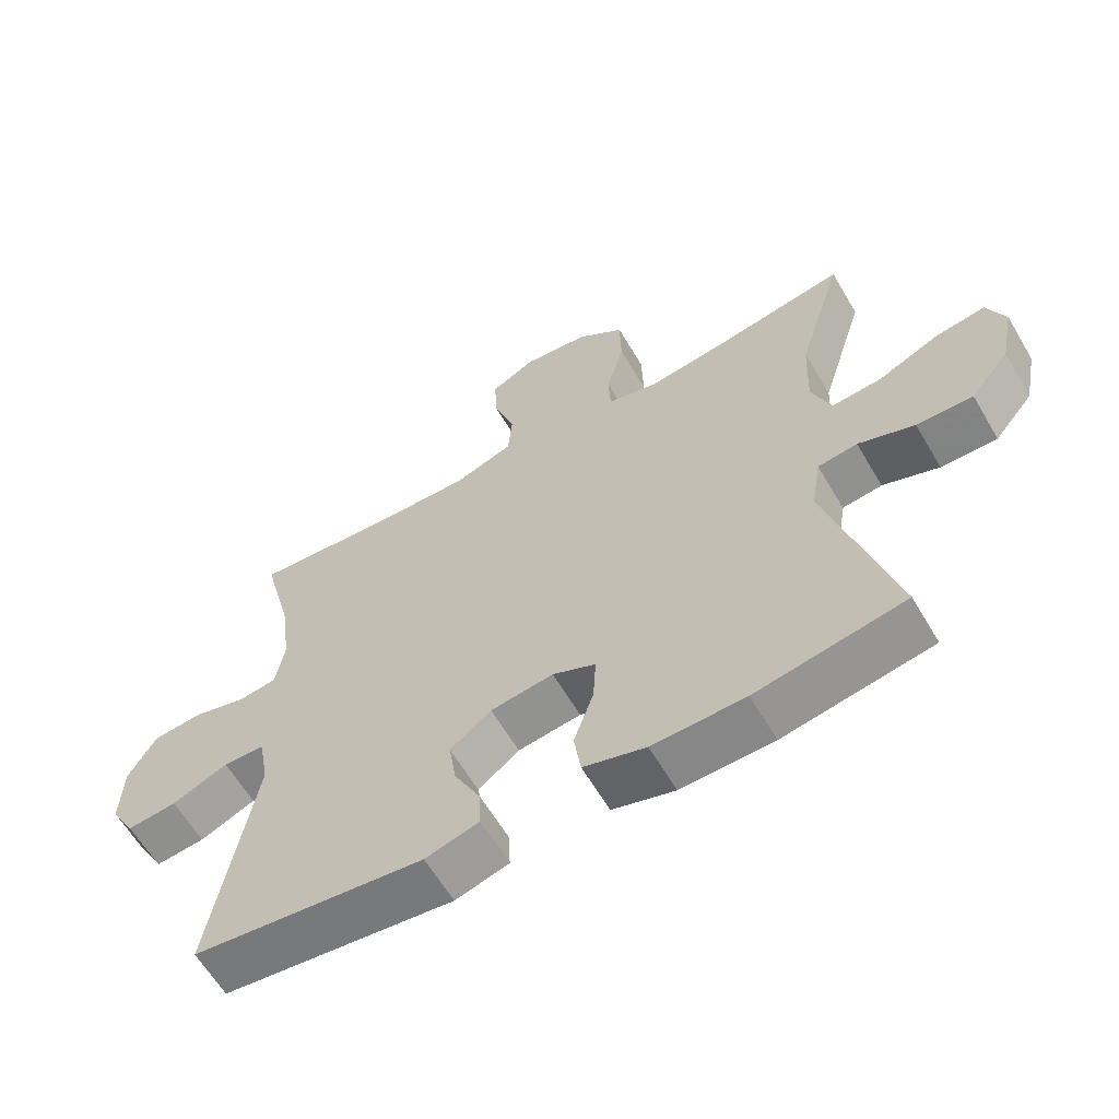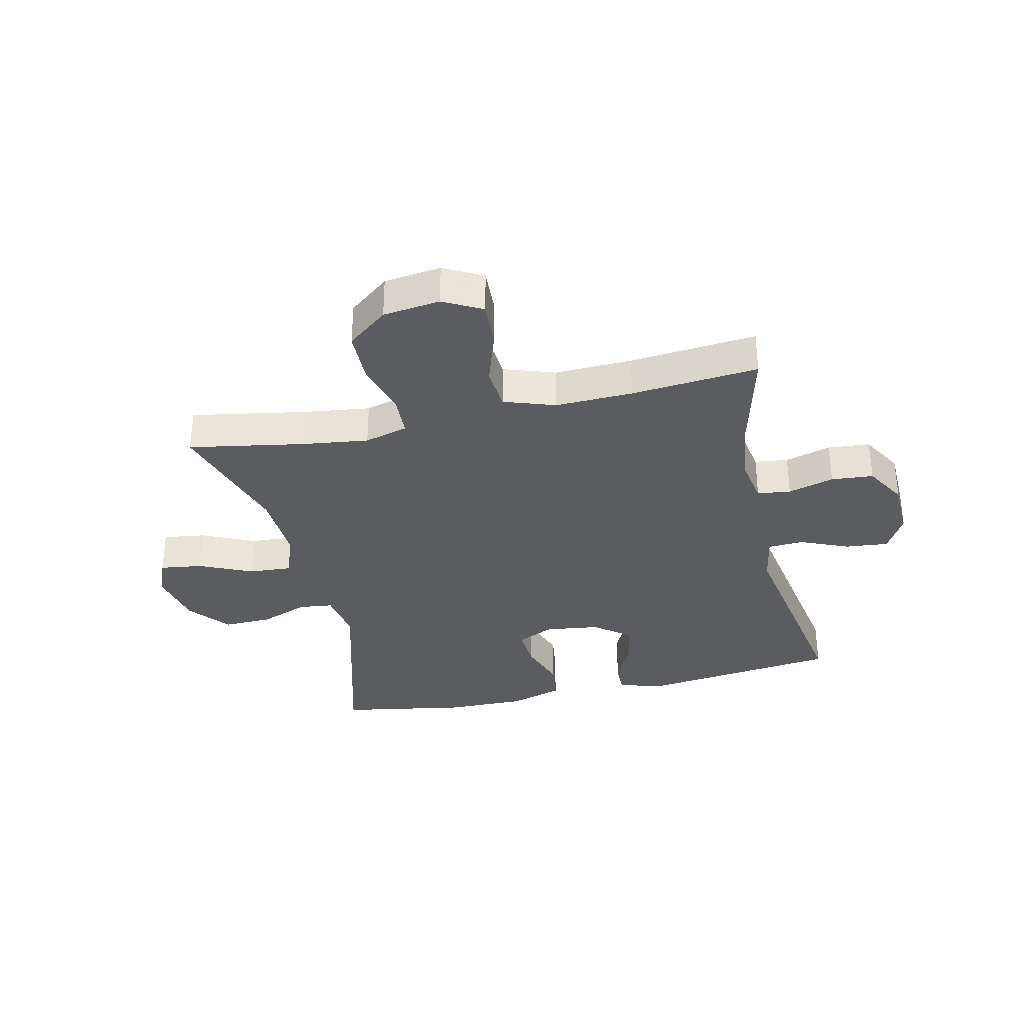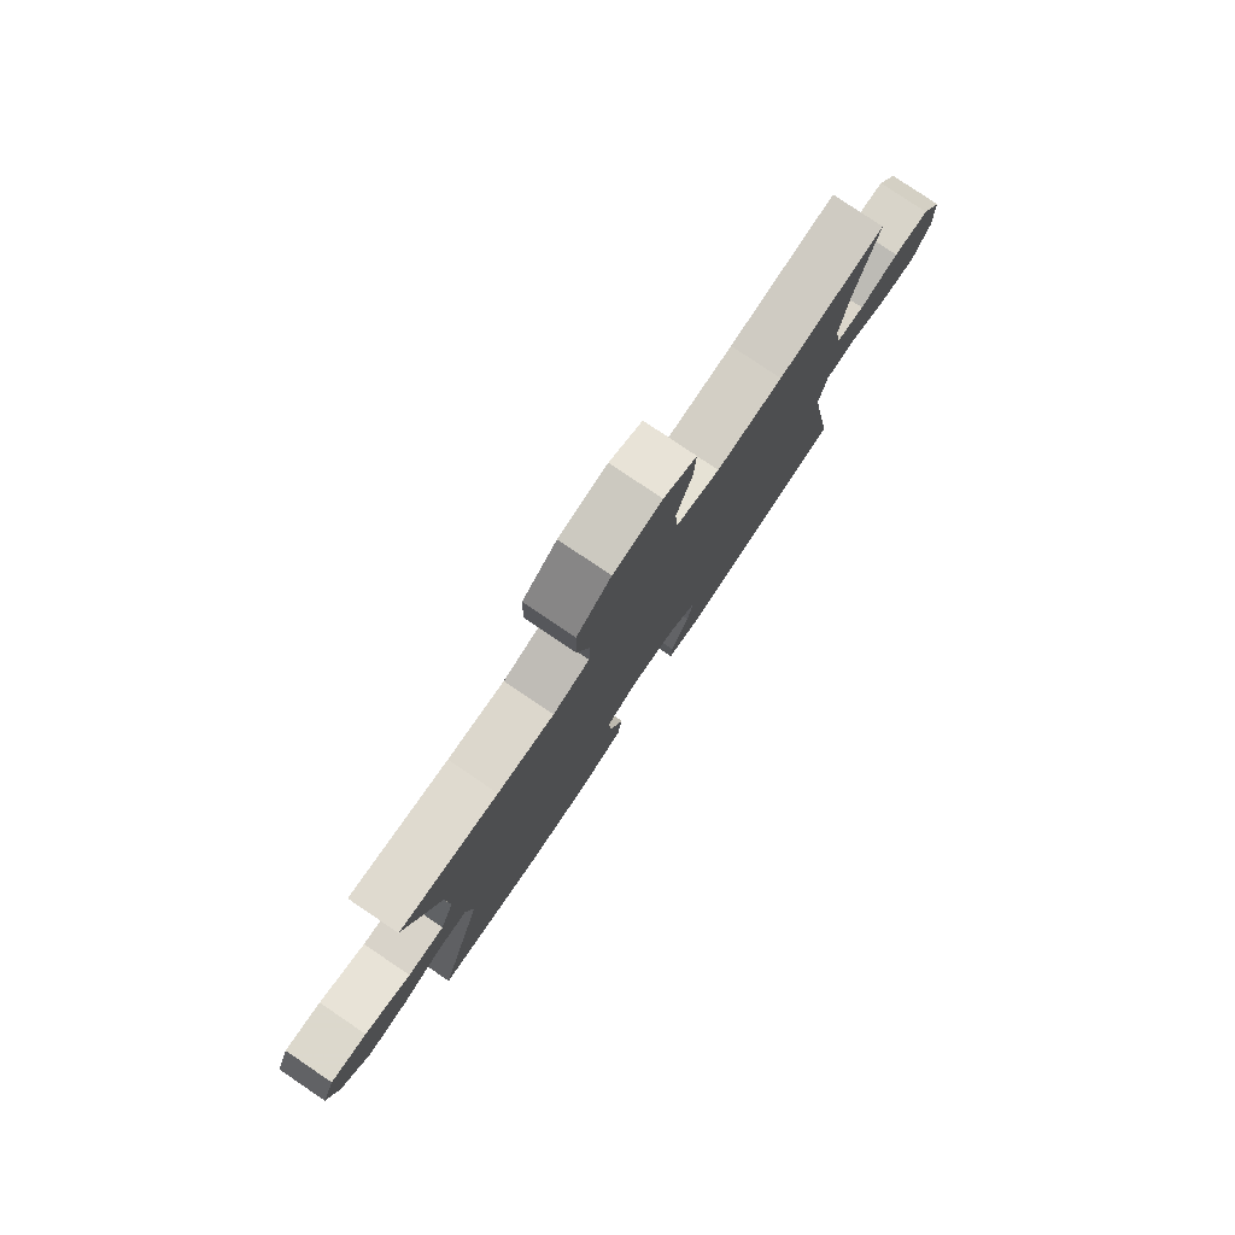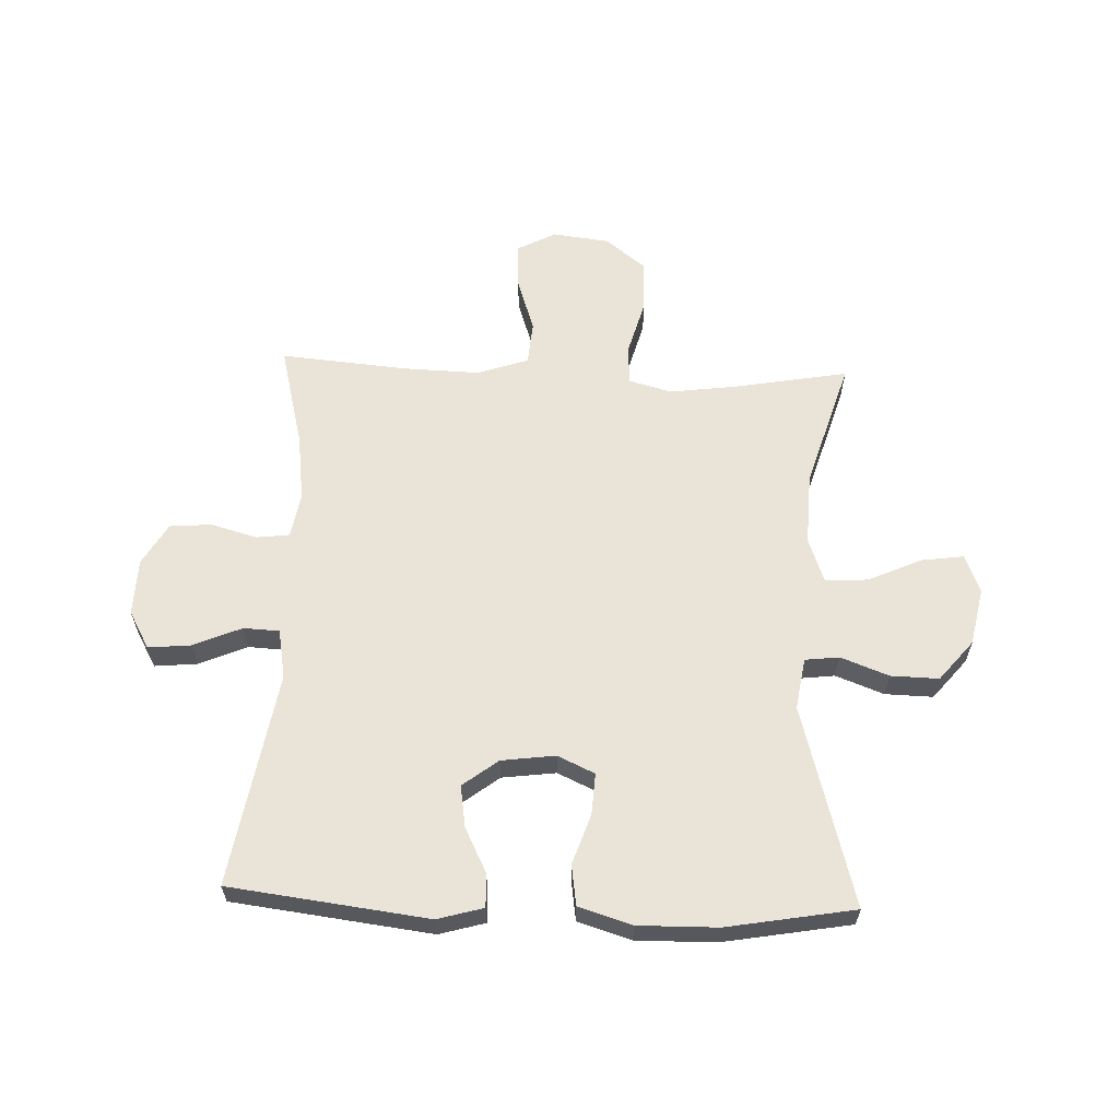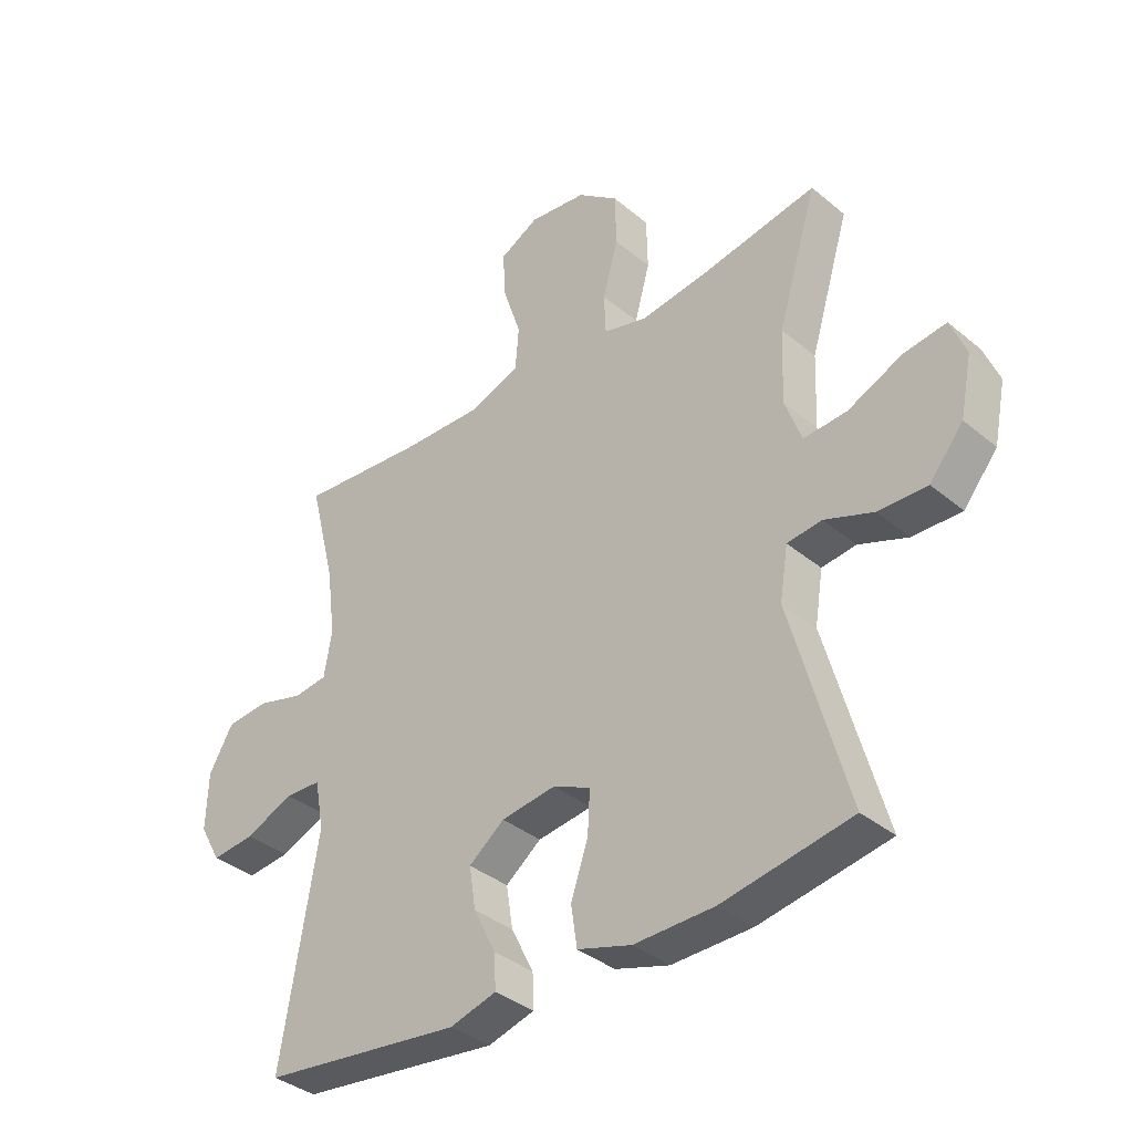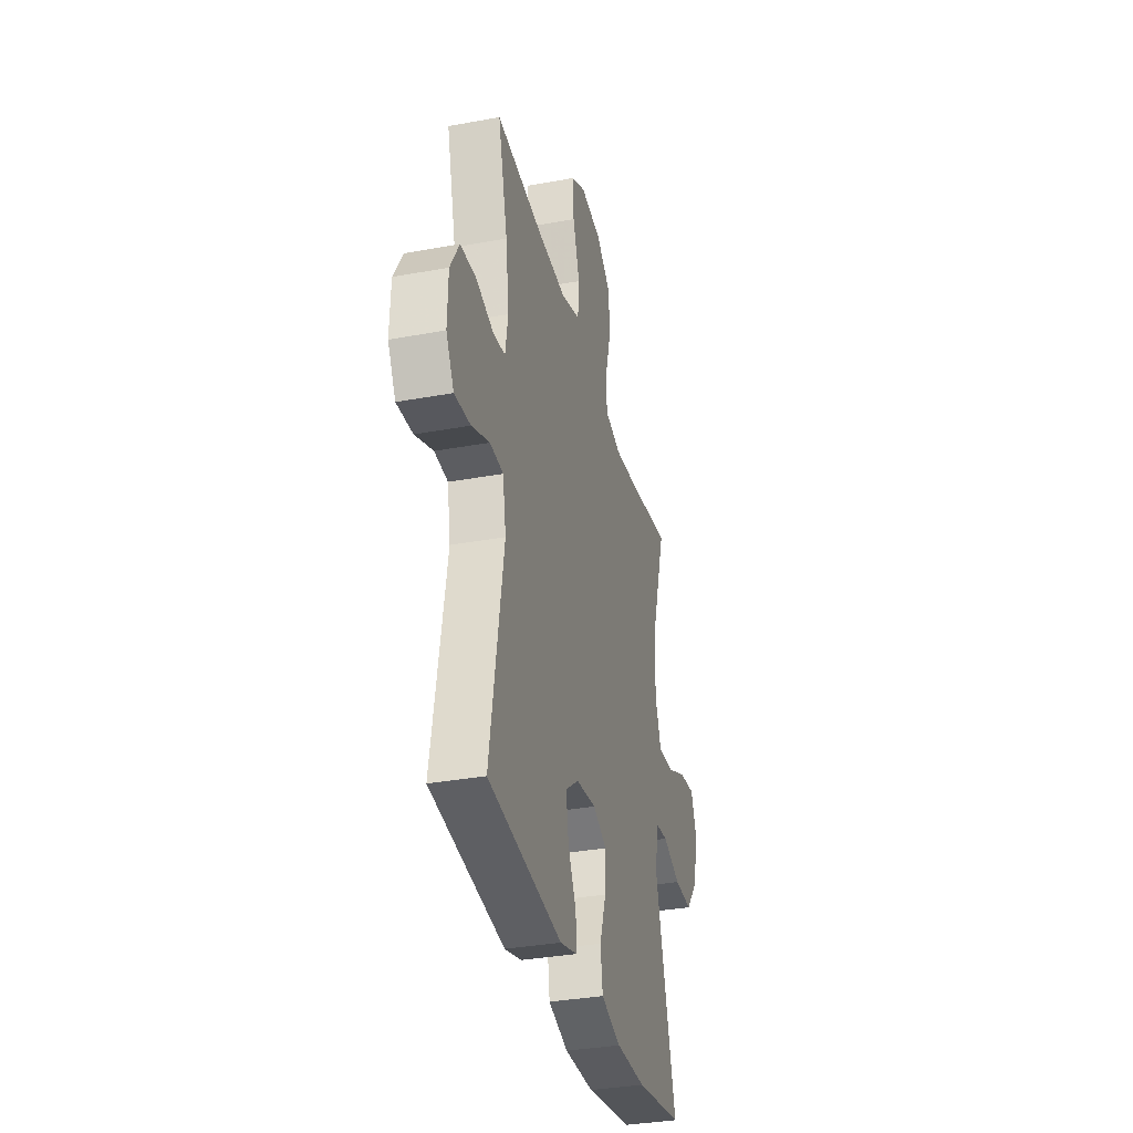
<metadata>
{"format":"obj","ext":"obj","renderer":"f3d","projection":"perspective","resolution":1024,"background":"white","views":[{"elev":-62.1,"azim":-149.5,"up":"+Z"},{"elev":-33.7,"azim":12.9,"up":"+Y"},{"elev":79.9,"azim":-56.0,"up":"+Z"},{"elev":61.1,"azim":-177.8,"up":"+Y"},{"elev":-36.7,"azim":-136.9,"up":"+Z"},{"elev":-34.3,"azim":104.0,"up":"+Z"}]}
</metadata>
<code>
v 0.5 0.07 -0.5
v 0.162 0.07 -0.542
v 0.084 0.07 -0.52
v 0.086 0.07 -0.463
v 0.124 0.07 -0.387
v 0.135 0.07 -0.316
v 0.075 0.07 -0.27
v -0.017 0.07 -0.258
v -0.08 0.07 -0.287
v -0.076 0.07 -0.358
v -0.047 0.07 -0.443
v -0.057 0.07 -0.512
v -0.148 0.07 -0.54
v -0.283 0.07 -0.538
v -0.5 0.07 -0.5
v -0.405 0.07 -0.157
v -0.419 0.07 -0.07
v -0.477 0.07 -0.063
v -0.559 0.07 -0.094
v -0.641 0.07 -0.096
v -0.698 0.07 -0.027
v -0.718 0.07 0.071
v -0.692 0.07 0.136
v -0.62 0.07 0.126
v -0.529 0.07 0.085
v -0.456 0.07 0.08
v -0.428 0.07 0.157
v -0.433 0.07 0.28
v -0.5 0.07 0.5
v -0.304 0.07 0.465
v -0.191 0.07 0.45
v -0.117 0.07 0.47
v -0.114 0.07 0.539
v -0.14 0.07 0.633
v -0.138 0.07 0.722
v -0.069 0.07 0.776
v 0.028 0.07 0.788
v 0.094 0.07 0.753
v 0.09 0.07 0.675
v 0.059 0.07 0.581
v 0.065 0.07 0.507
v 0.152 0.07 0.477
v 0.284 0.07 0.481
v 0.5 0.07 0.5
v 0.456 0.07 0.326
v 0.441 0.07 0.211
v 0.454 0.07 0.134
v 0.511 0.07 0.127
v 0.589 0.07 0.149
v 0.661 0.07 0.143
v 0.702 0.07 0.072
v 0.705 0.07 -0.025
v 0.669 0.07 -0.089
v 0.596 0.07 -0.082
v 0.514 0.07 -0.047
v 0.453 0.07 -0.05
v 0.438 0.07 -0.134
v 0.5 0 -0.5
v 0.162 0 -0.542
v 0.084 0 -0.52
v 0.086 0 -0.463
v 0.124 0 -0.387
v 0.135 0 -0.316
v 0.075 0 -0.27
v -0.017 0 -0.258
v -0.08 0 -0.287
v -0.076 0 -0.358
v -0.047 0 -0.443
v -0.057 0 -0.512
v -0.148 0 -0.54
v -0.283 0 -0.538
v -0.5 0 -0.5
v -0.405 0 -0.157
v -0.419 0 -0.07
v -0.477 0 -0.063
v -0.559 0 -0.094
v -0.641 0 -0.096
v -0.698 0 -0.027
v -0.718 0 0.071
v -0.692 0 0.136
v -0.62 0 0.126
v -0.529 0 0.085
v -0.456 0 0.08
v -0.428 0 0.157
v -0.433 0 0.28
v -0.5 0 0.5
v -0.304 0 0.465
v -0.191 0 0.45
v -0.117 0 0.47
v -0.114 0 0.539
v -0.14 0 0.633
v -0.138 0 0.722
v -0.069 0 0.776
v 0.028 0 0.788
v 0.094 0 0.753
v 0.09 0 0.675
v 0.059 0 0.581
v 0.065 0 0.507
v 0.152 0 0.477
v 0.284 0 0.481
v 0.5 0 0.5
v 0.456 0 0.326
v 0.441 0 0.211
v 0.454 0 0.134
v 0.511 0 0.127
v 0.589 0 0.149
v 0.661 0 0.143
v 0.702 0 0.072
v 0.705 0 -0.025
v 0.669 0 -0.089
v 0.596 0 -0.082
v 0.514 0 -0.047
v 0.453 0 -0.05
v 0.438 0 -0.134
f 52 53 54 55
f 52 55 56
f 51 52 56
f 48 49 50 51
f 47 48 51 56
f 46 47 56 57
f 43 44 45
f 42 43 45 46
f 41 42 46 57
f 37 38 39 40
f 37 40 41
f 36 37 41
f 33 34 35 36
f 32 33 36 41
f 31 32 41 57
f 28 29 30
f 27 28 30 31
f 26 27 31 57
f 22 23 24 25
f 18 19 20 21
f 17 18 21 22
f 13 14 15 16
f 13 16 17
f 10 11 12 13
f 9 10 13 17
f 8 9 17
f 7 8 17 22
f 2 3 4 5
f 2 5 6
f 1 2 6
f 57 1 6 7
f 25 26 57
f 7 22 25 57
f 112 111 110 109
f 113 112 109
f 113 109 108
f 108 107 106 105
f 113 108 105 104
f 114 113 104 103
f 102 101 100
f 103 102 100 99
f 114 103 99 98
f 97 96 95 94
f 98 97 94
f 98 94 93
f 93 92 91 90
f 98 93 90 89
f 114 98 89 88
f 87 86 85
f 88 87 85 84
f 114 88 84 83
f 82 81 80 79
f 78 77 76 75
f 79 78 75 74
f 73 72 71 70
f 74 73 70
f 70 69 68 67
f 74 70 67 66
f 74 66 65
f 79 74 65 64
f 62 61 60 59
f 63 62 59
f 63 59 58
f 64 63 58 114
f 114 83 82
f 114 82 79 64
f 1 58 59 2
f 2 59 60 3
f 3 60 61 4
f 4 61 62 5
f 5 62 63 6
f 6 63 64 7
f 7 64 65 8
f 8 65 66 9
f 9 66 67 10
f 10 67 68 11
f 11 68 69 12
f 12 69 70 13
f 13 70 71 14
f 14 71 72 15
f 15 72 73 16
f 16 73 74 17
f 17 74 75 18
f 18 75 76 19
f 19 76 77 20
f 20 77 78 21
f 21 78 79 22
f 22 79 80 23
f 23 80 81 24
f 24 81 82 25
f 25 82 83 26
f 26 83 84 27
f 27 84 85 28
f 28 85 86 29
f 29 86 87 30
f 30 87 88 31
f 31 88 89 32
f 32 89 90 33
f 33 90 91 34
f 34 91 92 35
f 35 92 93 36
f 36 93 94 37
f 37 94 95 38
f 38 95 96 39
f 39 96 97 40
f 40 97 98 41
f 41 98 99 42
f 42 99 100 43
f 43 100 101 44
f 44 101 102 45
f 45 102 103 46
f 46 103 104 47
f 47 104 105 48
f 48 105 106 49
f 49 106 107 50
f 50 107 108 51
f 51 108 109 52
f 52 109 110 53
f 53 110 111 54
f 54 111 112 55
f 55 112 113 56
f 56 113 114 57
f 57 114 58 1

</code>
